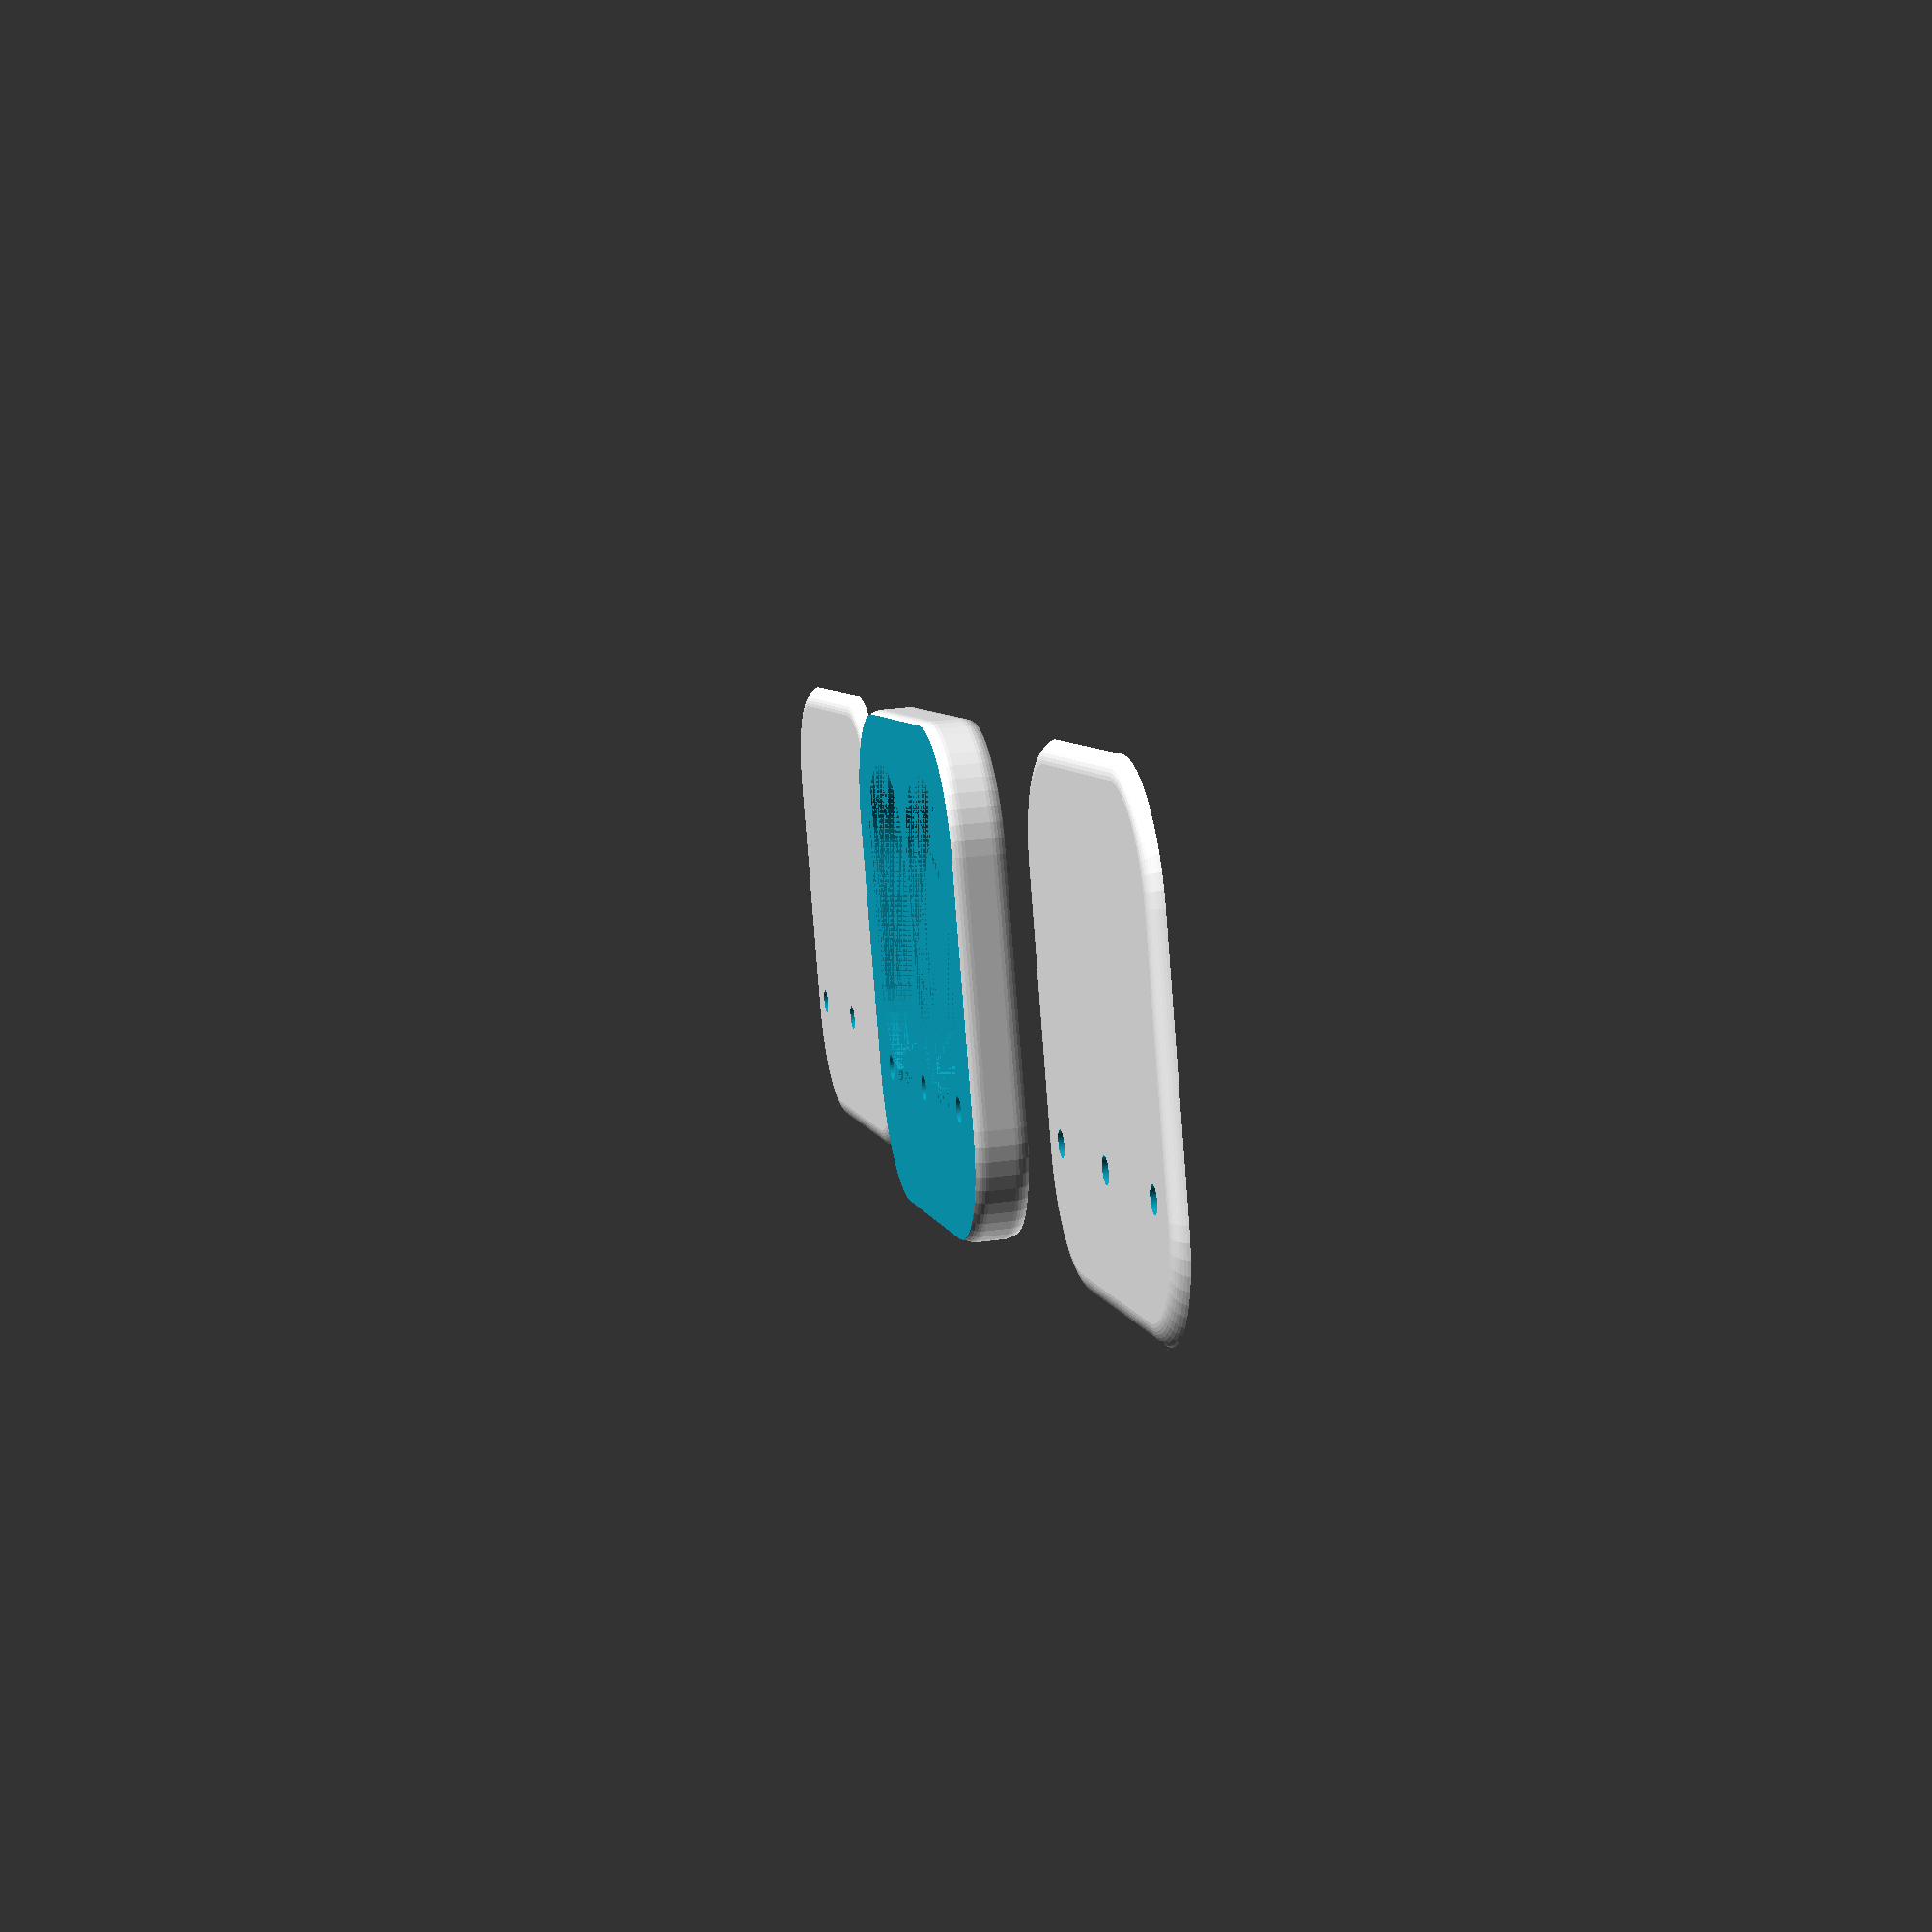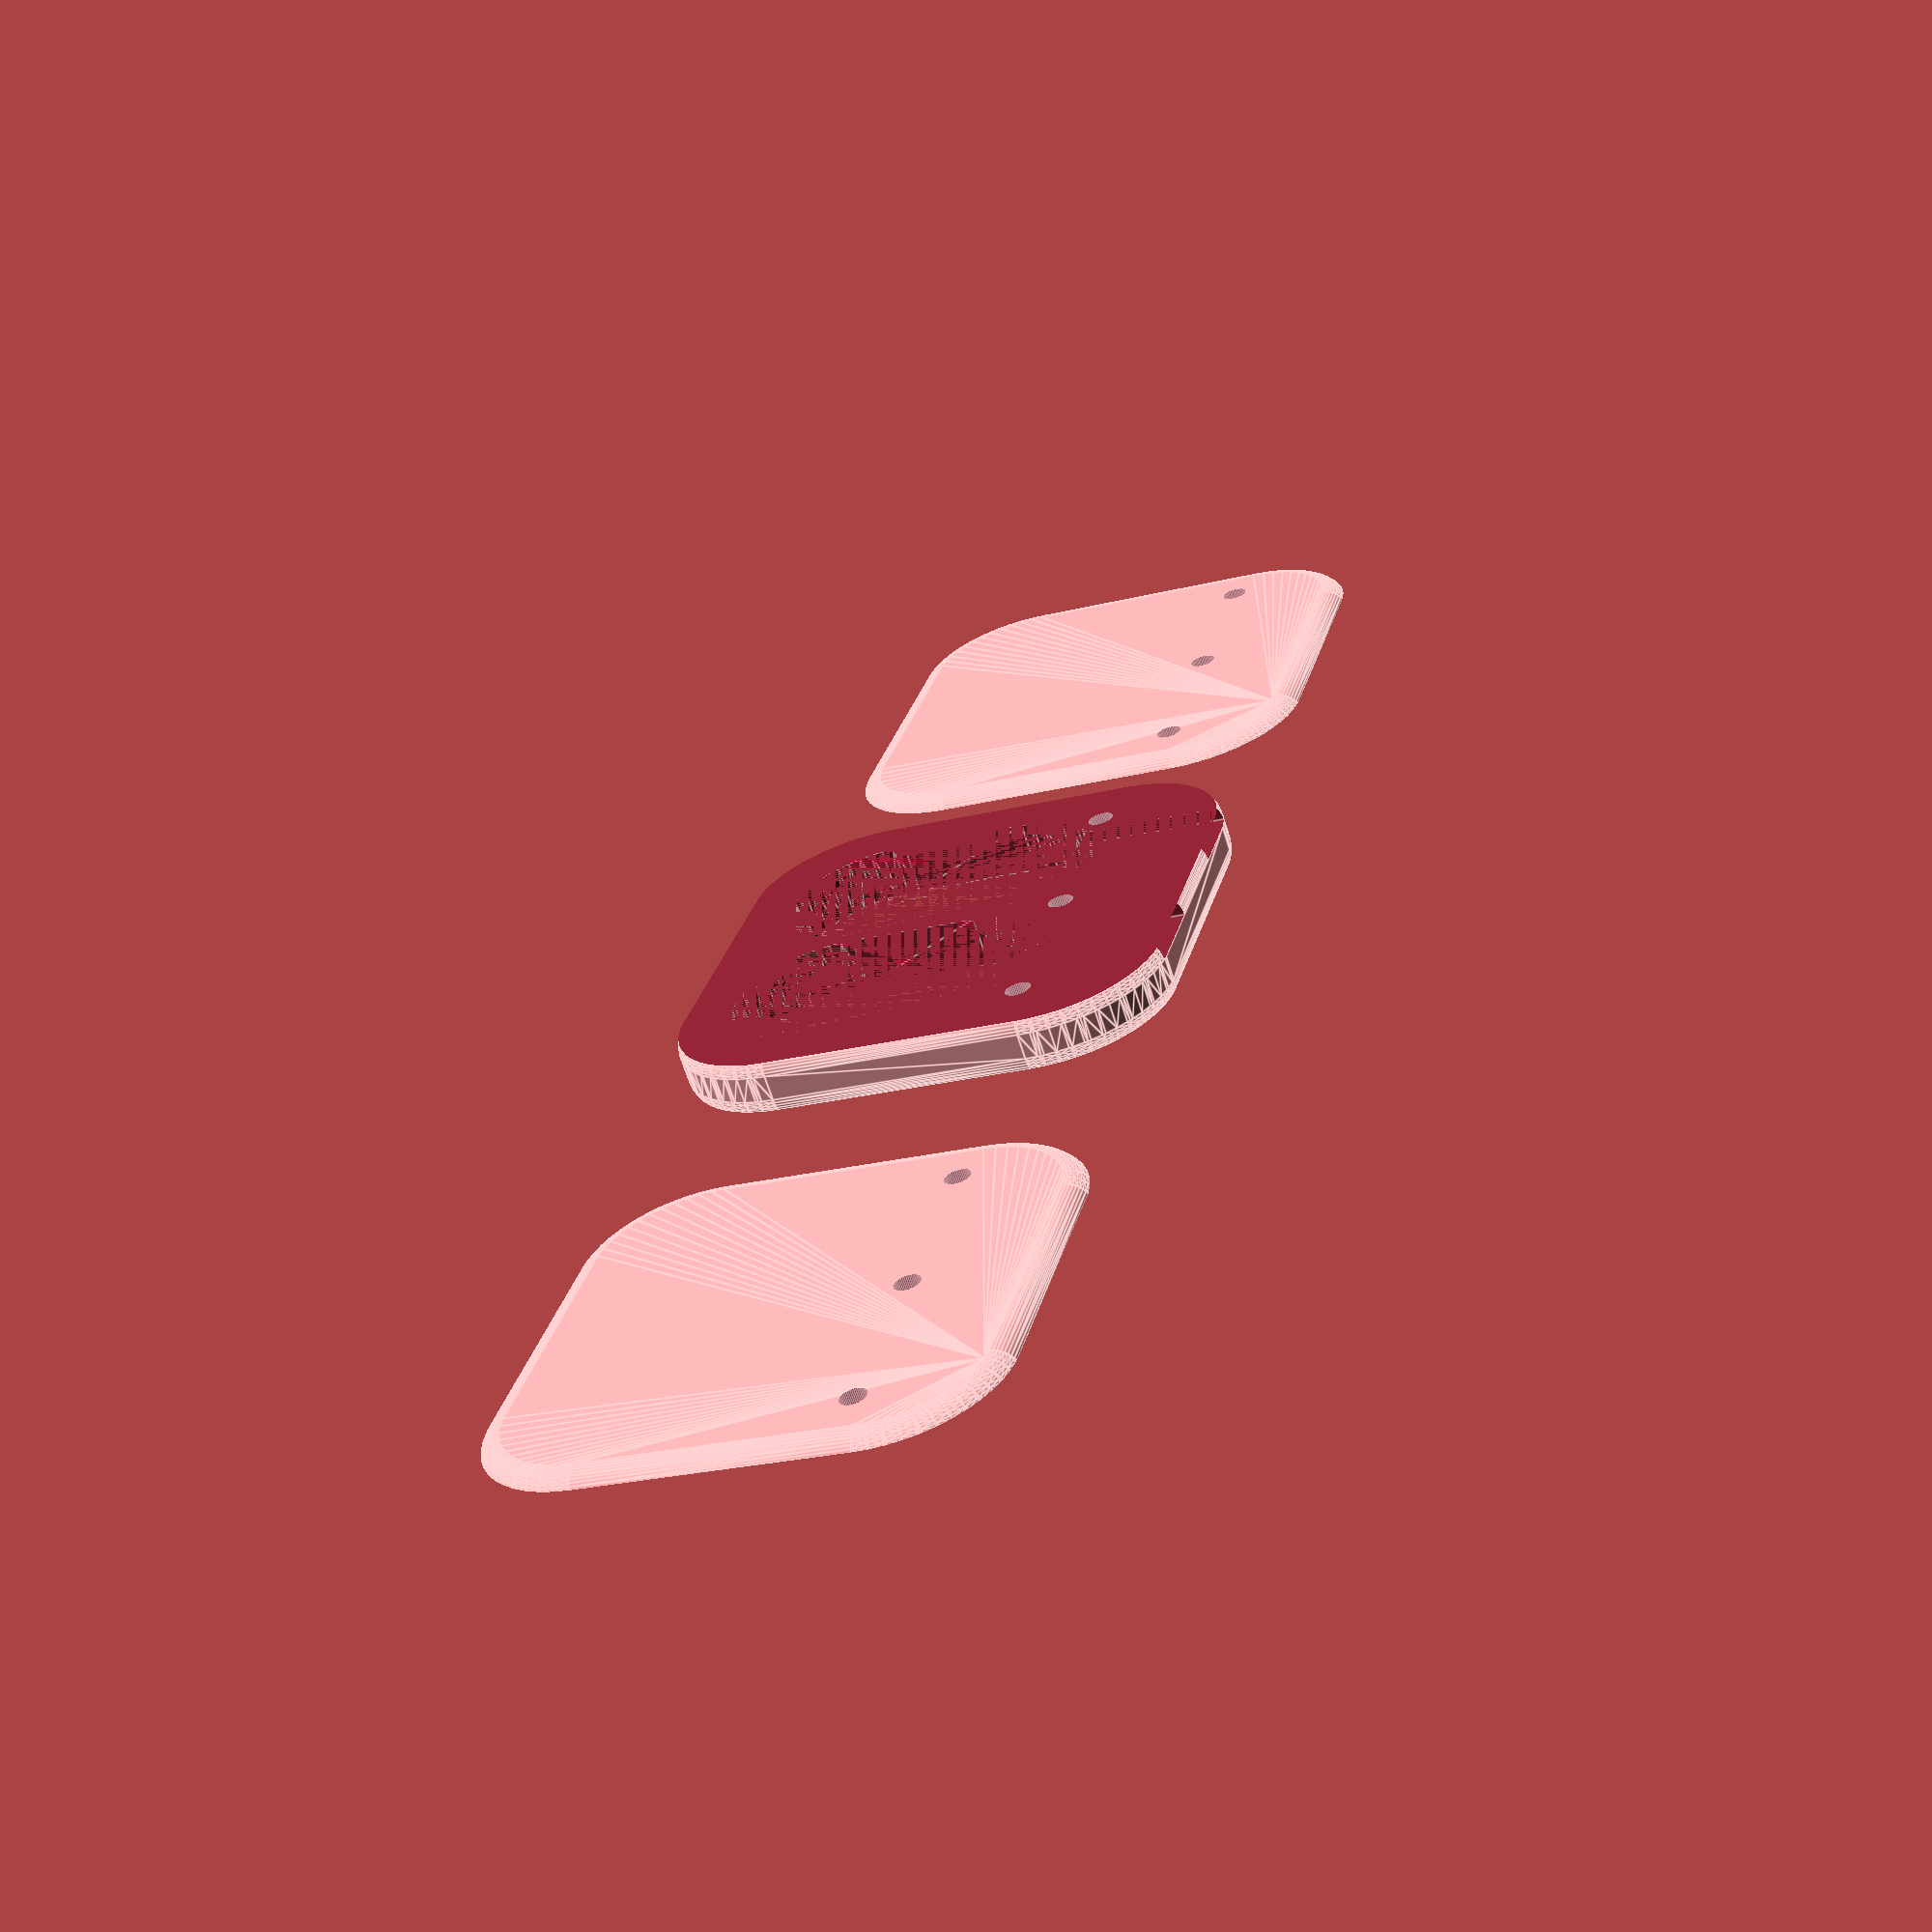
<openscad>
$fn=50;

SP_WID=15;
SP_HEI=20;
H=5;

module box() {
    translate([-(SP_WID*2+3*3)/2,2,2])
    minkowski() {
        hull() {
            for (dx=[-1,1]) {
                for (dy=[-1,1]) {
                    translate([19.5+10*dx,15+10*dy,0]) cylinder(H-3,d=15);
                }
            }
        }
        sphere(2);
    }
}

module cutout0(d,u) {
    hull() {
        translate([0, 0,u]) cylinder(H-u,d=d);
        translate([0,10,u]) cylinder(H-u,d=d);
    }
}

module speakerholes() {
    cutout0(15,1);
    cutout0(11,0);
}

module screws() {
     translate([0,8,0]) cylinder(10,d=2);
     for (q = [-1,1]) {
        translate([14*q,8,0]) cylinder(10,d=2);
     }
}

module solid() {
    difference() {
        box();
        for (q = [-1,1]) {
            translate([q*8,15,0]) speakerholes();
            translate([8*q-3,-5,4]) cube([7,15,1]);
        }
        screws();
    }
}


module top() {
    translate([0,0,-H]) difference() {
        solid(); 
        translate([-20,-3,0]) cube([40,40,H]);
    }
}
module middle() {
    translate([0,0,-1]) difference() {
        solid(); 
        translate([-20,-3,H]) cube([40,40,10]);
        translate([-20,-3,0]) cube([40,40,1]);
    }
}
module bottom() {
}

module main() {
    translate([0,0,0]) top();
    translate([50,0,0]) middle();
    translate([100,0,0]) top();
}

main();

</openscad>
<views>
elev=332.0 azim=337.8 roll=78.1 proj=p view=solid
elev=245.5 azim=104.5 roll=162.7 proj=p view=edges
</views>
